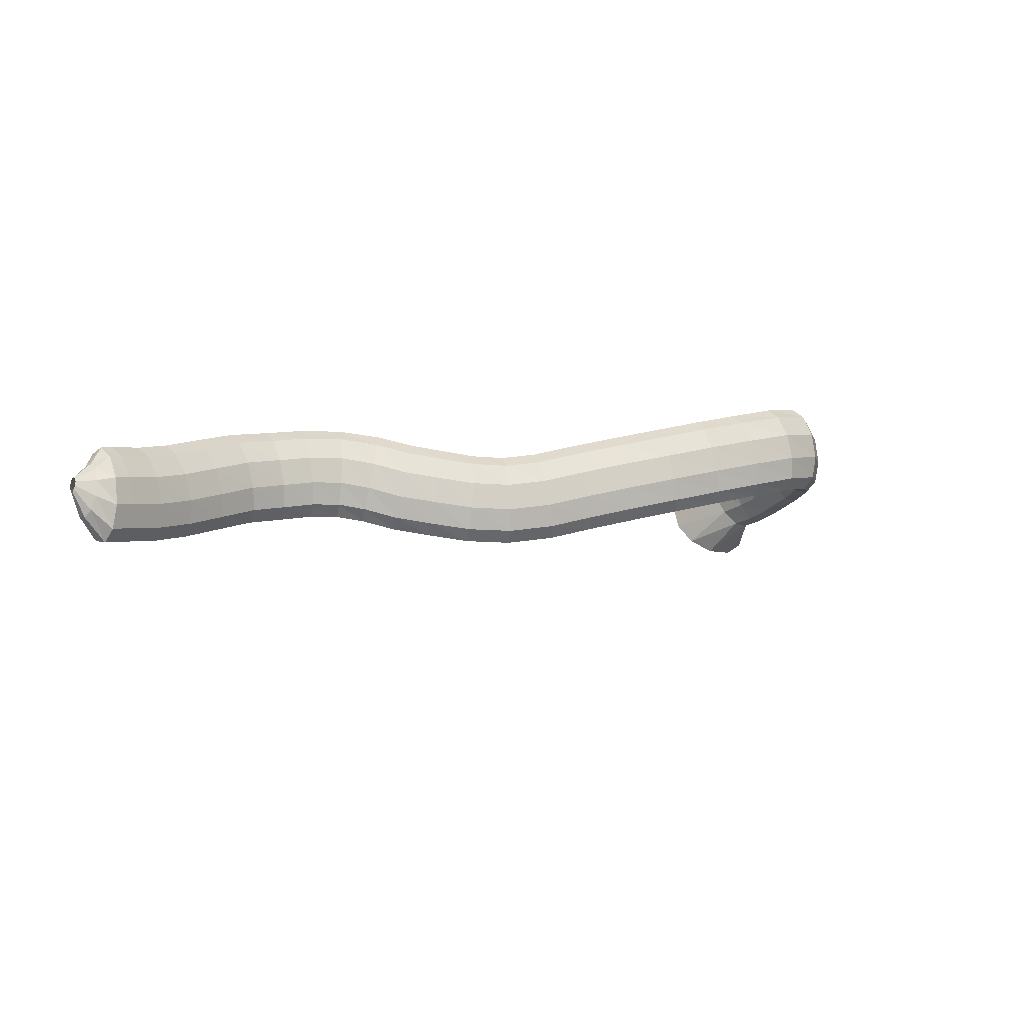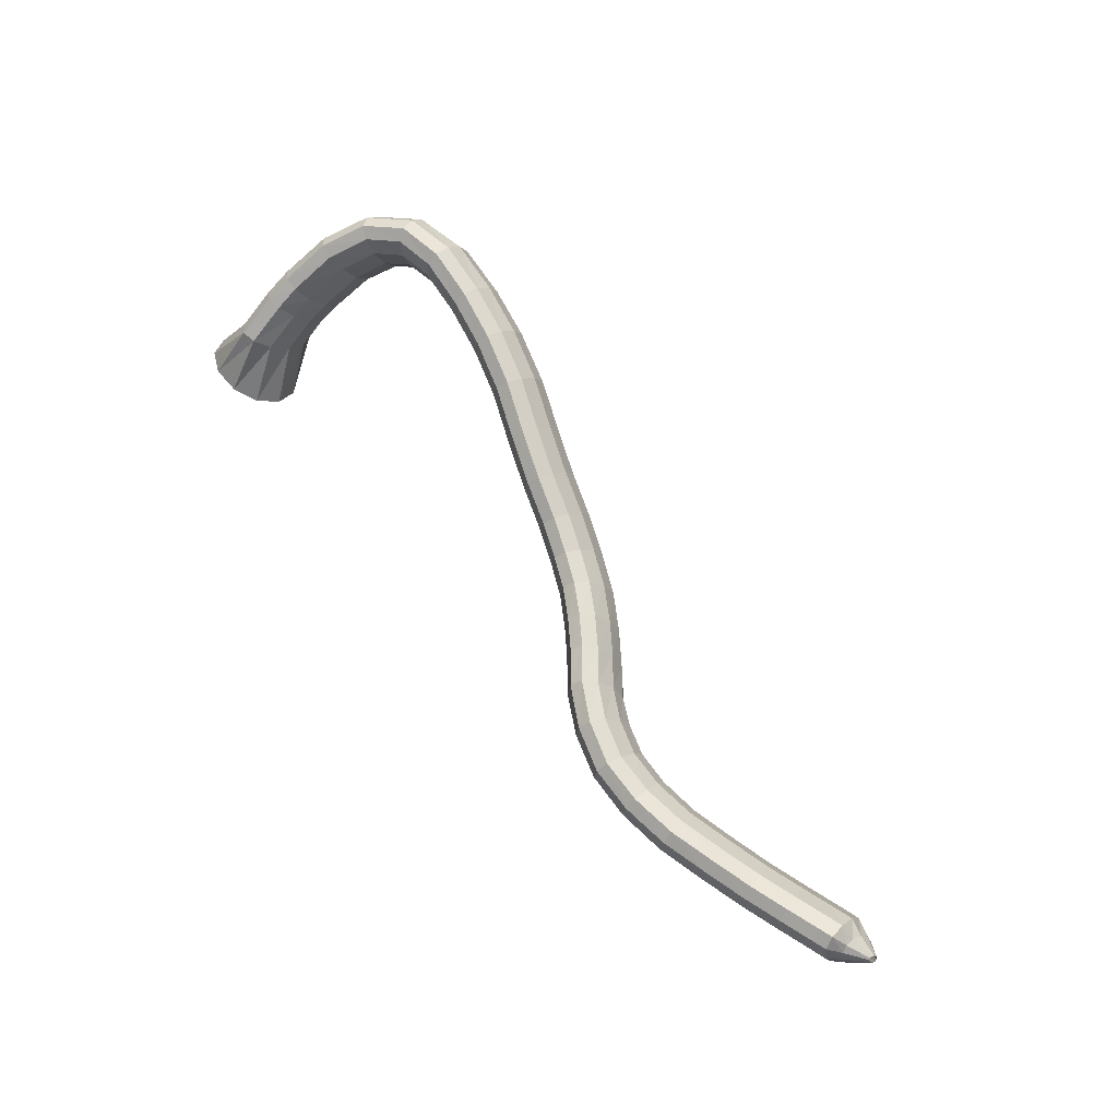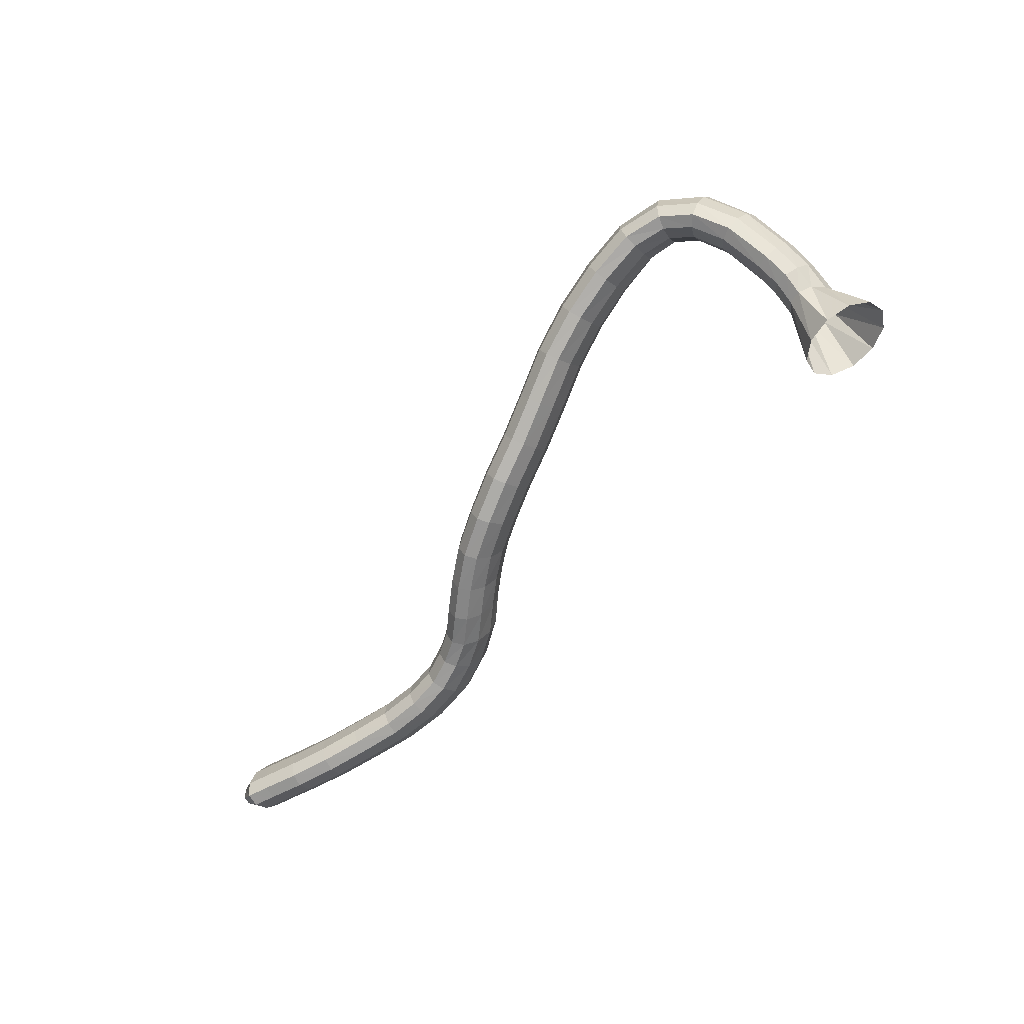
<metadata>
{"format":"obj","ext":"obj","renderer":"f3d","projection":"perspective","resolution":1024,"background":"white","views":[{"elev":10.6,"azim":120.0,"up":"+Z"},{"elev":74.2,"azim":27.1,"up":"+Z"},{"elev":-72.2,"azim":-156.9,"up":"+Z"}]}
</metadata>
<code>
g tube1
v 173.9 163.2 125.5
v 174.3 165.3 123.7
v 173.2 167.5 122.4
v 170.9 169.1 121.9
v 168.1 169.5 122.5
v 165.8 168.7 123.8
v 164.7 166.8 125.6
v 165.1 164.5 127.2
v 166.8 162.5 128.1
v 169.5 161.5 128.1
v 172.1 161.7 127.1
v 173.9 163.2 125.5
v 173.2 168 130.1
v 173.8 169.8 128
v 173.5 171.3 126.6
v 172.3 172.1 126.1
v 170.8 171.9 126.9
v 169.3 170.9 128.5
v 168.3 169.3 130.6
v 168.1 167.6 132.5
v 168.9 166.4 133.4
v 170.3 166 133.3
v 171.9 166.6 132
v 173.2 168 130.1
v 174.1 171.2 131.7
v 174.5 172.4 129.3
v 174 173.5 127.5
v 172.9 174.2 127
v 171.4 174.3 127.9
v 170 173.7 129.9
v 169.3 172.6 132.4
v 169.4 171.4 134.6
v 170.2 170.4 135.8
v 171.6 170.1 135.6
v 173.1 170.3 134.1
v 174.1 171.2 131.7
v 175.1 173.3 132.9
v 175.5 174.6 130.5
v 175.1 175.8 128.8
v 174 176.6 128.4
v 172.6 176.8 129.4
v 171.3 176.3 131.4
v 170.5 175.3 133.9
v 170.4 174 136
v 171.2 172.9 137.1
v 172.5 172.4 136.9
v 174 172.5 135.3
v 175.1 173.3 132.9
v 177.3 177.1 135.4
v 177.8 178.3 133
v 177.5 179.6 131.3
v 176.5 180.6 130.9
v 175.2 181 132
v 173.9 180.7 134.1
v 173.1 179.7 136.6
v 173 178.4 138.7
v 173.7 177.2 139.8
v 174.9 176.5 139.4
v 176.2 176.4 137.8
v 177.3 177.1 135.4
v 179.8 179.4 137
v 180.3 180.5 134.5
v 180.2 181.9 132.9
v 179.5 183.2 132.7
v 178.6 184 134
v 177.6 183.9 136.2
v 176.9 183.2 138.9
v 176.7 181.8 141
v 177.1 180.4 141.9
v 177.9 179.4 141.4
v 178.9 179 139.5
v 179.8 179.4 137
v 182.4 180.2 137.8
v 182.9 181.3 135.3
v 183.1 182.8 133.8
v 183.1 184.3 133.8
v 182.8 185.2 135.2
v 182.3 185.3 137.7
v 181.9 184.6 140.4
v 181.5 183.2 142.4
v 181.4 181.6 143.2
v 181.6 180.4 142.5
v 182 179.9 140.4
v 182.4 180.2 137.8
v 185.7 179.5 137.9
v 186.1 180.7 135.5
v 186.7 182.2 134.1
v 187.2 183.6 134.2
v 187.5 184.3 135.7
v 187.5 184.3 138.2
v 187.1 183.4 140.9
v 186.6 182 142.8
v 186 180.5 143.5
v 185.6 179.4 142.7
v 185.5 179 140.6
v 185.7 179.5 137.9
v 189.8 177.3 137.6
v 190.3 178.6 135.2
v 191.1 180 133.8
v 191.8 181.3 133.9
v 192.3 181.9 135.5
v 192.4 181.7 138
v 192.1 180.8 140.6
v 191.4 179.4 142.6
v 190.6 178 143.2
v 190 177 142.3
v 189.7 176.8 140.3
v 189.8 177.3 137.6
v 193.9 174.6 137.1
v 194.5 175.8 134.7
v 195.4 177.2 133.4
v 196.2 178.4 133.5
v 196.8 178.9 135.1
v 197 178.7 137.5
v 196.6 177.7 140.2
v 195.9 176.4 142.1
v 195 175 142.7
v 194.2 174.1 141.9
v 193.8 174 139.8
v 193.9 174.6 137.1
v 197.8 171.4 136.5
v 198.5 172.6 134.1
v 199.5 173.9 132.8
v 200.5 175 132.9
v 201.1 175.5 134.4
v 201.3 175.1 136.9
v 200.9 174.2 139.5
v 200.1 172.9 141.4
v 199 171.6 142.1
v 198.2 170.8 141.2
v 197.7 170.7 139.1
v 197.8 171.4 136.5
v 201.6 167.7 135.7
v 202.2 168.9 133.3
v 203.3 170.2 132
v 204.3 171.2 132.1
v 205 171.6 133.6
v 205.2 171.3 136.1
v 204.8 170.3 138.7
v 203.9 169 140.6
v 202.8 167.8 141.3
v 201.9 167 140.4
v 201.4 167 138.3
v 201.6 167.7 135.7
v 205.2 164.1 134.9
v 205.9 165.3 132.6
v 206.8 166.7 131.2
v 207.8 167.7 131.4
v 208.5 168.2 132.9
v 208.7 167.8 135.3
v 208.3 166.8 137.9
v 207.5 165.5 139.9
v 206.5 164.2 140.5
v 205.6 163.5 139.7
v 205.1 163.4 137.6
v 205.2 164.1 134.9
v 208.7 161 134.2
v 209.4 162.1 131.8
v 210.5 163.4 130.5
v 211.5 164.5 130.6
v 212.1 164.9 132.1
v 212.3 164.7 134.6
v 211.8 163.7 137.2
v 210.9 162.5 139.2
v 209.8 161.3 139.8
v 209 160.5 138.9
v 208.6 160.4 136.9
v 208.7 161 134.2
v 211.8 157.9 133.9
v 212.8 158.8 131.5
v 214 159.9 130.2
v 215 160.9 130.3
v 215.6 161.5 131.8
v 215.5 161.4 134.3
v 214.8 160.7 136.9
v 213.7 159.7 138.9
v 212.5 158.6 139.6
v 211.6 157.8 138.7
v 211.4 157.5 136.6
v 211.8 157.9 133.9
v 214.5 154.9 134.3
v 215.7 155.5 131.9
v 217.1 156.4 130.6
v 218.2 157.3 130.7
v 218.7 157.9 132.2
v 218.4 158.1 134.7
v 217.5 157.8 137.3
v 216.1 157 139.2
v 214.8 156.1 139.9
v 213.9 155.3 139
v 213.8 154.8 136.9
v 214.5 154.9 134.3
v 216.6 151.8 135
v 217.9 152.1 132.6
v 219.4 152.8 131.3
v 220.6 153.6 131.4
v 221.2 154.3 132.9
v 220.8 154.6 135.4
v 219.8 154.4 138
v 218.3 153.9 139.9
v 216.9 153.1 140.5
v 216 152.4 139.7
v 215.9 151.9 137.6
v 216.6 151.8 135
v 218.4 148.7 135.7
v 219.8 148.9 133.3
v 221.4 149.4 132
v 222.6 150.1 132.1
v 223.2 150.8 133.6
v 222.8 151.2 136
v 221.7 151.2 138.6
v 220.2 150.8 140.5
v 218.7 150.2 141.2
v 217.8 149.4 140.3
v 217.7 148.9 138.3
v 218.4 148.7 135.7
v 220.2 145.3 136.6
v 221.6 145.6 134.2
v 223.1 146.3 132.9
v 224.3 147.1 133
v 224.8 147.8 134.5
v 224.4 148.2 137
v 223.3 148.1 139.5
v 221.8 147.6 141.4
v 220.4 146.8 142.1
v 219.5 146 141.2
v 219.4 145.5 139.2
v 220.2 145.3 136.6
v 222.8 142.2 137.2
v 224 142.9 134.9
v 225.3 143.9 133.5
v 226.3 144.9 133.6
v 226.7 145.6 135.2
v 226.4 145.7 137.6
v 225.5 145.3 140.2
v 224.2 144.4 142.2
v 223 143.3 142.8
v 222.2 142.4 142
v 222.2 142 139.9
v 222.8 142.2 137.2
v 226.1 139.3 137.5
v 226.9 140.4 135.1
v 227.9 141.7 133.7
v 228.6 142.9 133.8
v 229 143.6 135.4
v 228.9 143.6 137.9
v 228.3 142.9 140.5
v 227.3 141.6 142.5
v 226.4 140.3 143.1
v 225.8 139.3 142.3
v 225.7 138.9 140.2
v 226.1 139.3 137.5
v 230.3 137.3 137.6
v 230.8 138.5 135.2
v 231.5 139.9 133.8
v 232 141.3 133.9
v 232.2 142.1 135.4
v 232.1 142.1 137.9
v 231.7 141.2 140.6
v 231.1 139.8 142.5
v 230.5 138.4 143.2
v 230.1 137.2 142.4
v 230 136.9 140.3
v 230.3 137.3 137.6
v 234.9 135.9 137.9
v 235.3 137.1 135.4
v 235.6 138.6 134
v 235.9 140 134.1
v 236.1 140.9 135.6
v 236 140.9 138.1
v 235.8 140 140.8
v 235.4 138.6 142.8
v 235.1 137 143.5
v 234.8 135.9 142.7
v 234.8 135.4 140.6
v 234.9 135.9 137.9
v 239.9 135.1 137.9
v 240 136.3 135.4
v 240.2 137.9 134
v 240.4 139.3 134
v 240.6 140.2 135.5
v 240.6 140.2 138
v 240.5 139.3 140.7
v 240.3 137.9 142.7
v 240.1 136.3 143.5
v 239.9 135.1 142.7
v 239.8 134.7 140.6
v 239.9 135.1 137.9
v 244.4 134.5 137.9
v 244.6 135.7 135.4
v 244.8 137.2 134
v 245 138.7 134
v 245 139.6 135.5
v 245 139.6 138
v 244.8 138.8 140.7
v 244.6 137.4 142.7
v 244.4 135.8 143.4
v 244.2 134.6 142.6
v 244.2 134.1 140.6
v 244.4 134.5 137.9
v 248.7 134.1 138.1
v 249 135.2 135.7
v 249.3 136.7 134.2
v 249.5 138.2 134.3
v 249.4 139.1 135.7
v 249.2 139.1 138.2
v 248.8 138.4 140.9
v 248.5 137 142.9
v 248.2 135.4 143.7
v 248.2 134.2 142.9
v 248.3 133.7 140.8
v 248.7 134.1 138.1
v 252.5 133.7 138.7
v 252.9 134.8 136.3
v 253.3 136.3 134.8
v 253.4 137.8 134.8
v 253.3 138.7 136.3
v 253 138.8 138.8
v 252.6 138 141.5
v 252.2 136.6 143.5
v 251.9 135.1 144.2
v 251.9 133.8 143.5
v 252.1 133.3 141.4
v 252.5 133.7 138.7
v 254.4 133.5 138.9
v 255.1 134.6 136.5
v 255.7 136.1 135.1
v 256 137.5 135.2
v 255.7 138.4 136.6
v 255.1 138.5 139
v 254.3 137.8 141.6
v 253.6 136.5 143.6
v 253.2 134.9 144.3
v 253.2 133.7 143.5
v 253.6 133.2 141.5
v 254.4 133.5 138.9
v 256.1 134.1 139.9
v 256.9 134.7 138.6
v 257.4 135.5 137.8
v 257.5 136.4 137.9
v 257.3 137 138.7
v 256.6 137.1 140
v 255.8 136.7 141.5
v 255.2 135.9 142.6
v 254.8 135 142.9
v 254.9 134.3 142.5
v 255.4 133.9 141.4
v 256.1 134.1 139.9
v 257.8 134.9 141.1
v 258 135 140.8
v 258.2 135.3 140.6
v 258.2 135.5 140.6
v 258.1 135.6 140.8
v 257.9 135.6 141.2
v 257.7 135.5 141.5
v 257.6 135.3 141.8
v 257.5 135.1 141.9
v 257.5 134.9 141.8
v 257.6 134.8 141.5
v 257.8 134.9 141.1
f 1 2 14
f 14 13 1
f 2 3 15
f 15 14 2
f 3 4 16
f 16 15 3
f 4 5 17
f 17 16 4
f 5 6 18
f 18 17 5
f 6 7 19
f 19 18 6
f 7 8 20
f 20 19 7
f 8 9 21
f 21 20 8
f 9 10 22
f 22 21 9
f 10 11 23
f 23 22 10
f 11 12 24
f 24 23 11
f 13 14 26
f 26 25 13
f 14 15 27
f 27 26 14
f 15 16 28
f 28 27 15
f 16 17 29
f 29 28 16
f 17 18 30
f 30 29 17
f 18 19 31
f 31 30 18
f 19 20 32
f 32 31 19
f 20 21 33
f 33 32 20
f 21 22 34
f 34 33 21
f 22 23 35
f 35 34 22
f 23 24 36
f 36 35 23
f 25 26 38
f 38 37 25
f 26 27 39
f 39 38 26
f 27 28 40
f 40 39 27
f 28 29 41
f 41 40 28
f 29 30 42
f 42 41 29
f 30 31 43
f 43 42 30
f 31 32 44
f 44 43 31
f 32 33 45
f 45 44 32
f 33 34 46
f 46 45 33
f 34 35 47
f 47 46 34
f 35 36 48
f 48 47 35
f 37 38 50
f 50 49 37
f 38 39 51
f 51 50 38
f 39 40 52
f 52 51 39
f 40 41 53
f 53 52 40
f 41 42 54
f 54 53 41
f 42 43 55
f 55 54 42
f 43 44 56
f 56 55 43
f 44 45 57
f 57 56 44
f 45 46 58
f 58 57 45
f 46 47 59
f 59 58 46
f 47 48 60
f 60 59 47
f 49 50 62
f 62 61 49
f 50 51 63
f 63 62 50
f 51 52 64
f 64 63 51
f 52 53 65
f 65 64 52
f 53 54 66
f 66 65 53
f 54 55 67
f 67 66 54
f 55 56 68
f 68 67 55
f 56 57 69
f 69 68 56
f 57 58 70
f 70 69 57
f 58 59 71
f 71 70 58
f 59 60 72
f 72 71 59
f 61 62 74
f 74 73 61
f 62 63 75
f 75 74 62
f 63 64 76
f 76 75 63
f 64 65 77
f 77 76 64
f 65 66 78
f 78 77 65
f 66 67 79
f 79 78 66
f 67 68 80
f 80 79 67
f 68 69 81
f 81 80 68
f 69 70 82
f 82 81 69
f 70 71 83
f 83 82 70
f 71 72 84
f 84 83 71
f 73 74 86
f 86 85 73
f 74 75 87
f 87 86 74
f 75 76 88
f 88 87 75
f 76 77 89
f 89 88 76
f 77 78 90
f 90 89 77
f 78 79 91
f 91 90 78
f 79 80 92
f 92 91 79
f 80 81 93
f 93 92 80
f 81 82 94
f 94 93 81
f 82 83 95
f 95 94 82
f 83 84 96
f 96 95 83
f 85 86 98
f 98 97 85
f 86 87 99
f 99 98 86
f 87 88 100
f 100 99 87
f 88 89 101
f 101 100 88
f 89 90 102
f 102 101 89
f 90 91 103
f 103 102 90
f 91 92 104
f 104 103 91
f 92 93 105
f 105 104 92
f 93 94 106
f 106 105 93
f 94 95 107
f 107 106 94
f 95 96 108
f 108 107 95
f 97 98 110
f 110 109 97
f 98 99 111
f 111 110 98
f 99 100 112
f 112 111 99
f 100 101 113
f 113 112 100
f 101 102 114
f 114 113 101
f 102 103 115
f 115 114 102
f 103 104 116
f 116 115 103
f 104 105 117
f 117 116 104
f 105 106 118
f 118 117 105
f 106 107 119
f 119 118 106
f 107 108 120
f 120 119 107
f 109 110 122
f 122 121 109
f 110 111 123
f 123 122 110
f 111 112 124
f 124 123 111
f 112 113 125
f 125 124 112
f 113 114 126
f 126 125 113
f 114 115 127
f 127 126 114
f 115 116 128
f 128 127 115
f 116 117 129
f 129 128 116
f 117 118 130
f 130 129 117
f 118 119 131
f 131 130 118
f 119 120 132
f 132 131 119
f 121 122 134
f 134 133 121
f 122 123 135
f 135 134 122
f 123 124 136
f 136 135 123
f 124 125 137
f 137 136 124
f 125 126 138
f 138 137 125
f 126 127 139
f 139 138 126
f 127 128 140
f 140 139 127
f 128 129 141
f 141 140 128
f 129 130 142
f 142 141 129
f 130 131 143
f 143 142 130
f 131 132 144
f 144 143 131
f 133 134 146
f 146 145 133
f 134 135 147
f 147 146 134
f 135 136 148
f 148 147 135
f 136 137 149
f 149 148 136
f 137 138 150
f 150 149 137
f 138 139 151
f 151 150 138
f 139 140 152
f 152 151 139
f 140 141 153
f 153 152 140
f 141 142 154
f 154 153 141
f 142 143 155
f 155 154 142
f 143 144 156
f 156 155 143
f 145 146 158
f 158 157 145
f 146 147 159
f 159 158 146
f 147 148 160
f 160 159 147
f 148 149 161
f 161 160 148
f 149 150 162
f 162 161 149
f 150 151 163
f 163 162 150
f 151 152 164
f 164 163 151
f 152 153 165
f 165 164 152
f 153 154 166
f 166 165 153
f 154 155 167
f 167 166 154
f 155 156 168
f 168 167 155
f 157 158 170
f 170 169 157
f 158 159 171
f 171 170 158
f 159 160 172
f 172 171 159
f 160 161 173
f 173 172 160
f 161 162 174
f 174 173 161
f 162 163 175
f 175 174 162
f 163 164 176
f 176 175 163
f 164 165 177
f 177 176 164
f 165 166 178
f 178 177 165
f 166 167 179
f 179 178 166
f 167 168 180
f 180 179 167
f 169 170 182
f 182 181 169
f 170 171 183
f 183 182 170
f 171 172 184
f 184 183 171
f 172 173 185
f 185 184 172
f 173 174 186
f 186 185 173
f 174 175 187
f 187 186 174
f 175 176 188
f 188 187 175
f 176 177 189
f 189 188 176
f 177 178 190
f 190 189 177
f 178 179 191
f 191 190 178
f 179 180 192
f 192 191 179
f 181 182 194
f 194 193 181
f 182 183 195
f 195 194 182
f 183 184 196
f 196 195 183
f 184 185 197
f 197 196 184
f 185 186 198
f 198 197 185
f 186 187 199
f 199 198 186
f 187 188 200
f 200 199 187
f 188 189 201
f 201 200 188
f 189 190 202
f 202 201 189
f 190 191 203
f 203 202 190
f 191 192 204
f 204 203 191
f 193 194 206
f 206 205 193
f 194 195 207
f 207 206 194
f 195 196 208
f 208 207 195
f 196 197 209
f 209 208 196
f 197 198 210
f 210 209 197
f 198 199 211
f 211 210 198
f 199 200 212
f 212 211 199
f 200 201 213
f 213 212 200
f 201 202 214
f 214 213 201
f 202 203 215
f 215 214 202
f 203 204 216
f 216 215 203
f 205 206 218
f 218 217 205
f 206 207 219
f 219 218 206
f 207 208 220
f 220 219 207
f 208 209 221
f 221 220 208
f 209 210 222
f 222 221 209
f 210 211 223
f 223 222 210
f 211 212 224
f 224 223 211
f 212 213 225
f 225 224 212
f 213 214 226
f 226 225 213
f 214 215 227
f 227 226 214
f 215 216 228
f 228 227 215
f 217 218 230
f 230 229 217
f 218 219 231
f 231 230 218
f 219 220 232
f 232 231 219
f 220 221 233
f 233 232 220
f 221 222 234
f 234 233 221
f 222 223 235
f 235 234 222
f 223 224 236
f 236 235 223
f 224 225 237
f 237 236 224
f 225 226 238
f 238 237 225
f 226 227 239
f 239 238 226
f 227 228 240
f 240 239 227
f 229 230 242
f 242 241 229
f 230 231 243
f 243 242 230
f 231 232 244
f 244 243 231
f 232 233 245
f 245 244 232
f 233 234 246
f 246 245 233
f 234 235 247
f 247 246 234
f 235 236 248
f 248 247 235
f 236 237 249
f 249 248 236
f 237 238 250
f 250 249 237
f 238 239 251
f 251 250 238
f 239 240 252
f 252 251 239
f 241 242 254
f 254 253 241
f 242 243 255
f 255 254 242
f 243 244 256
f 256 255 243
f 244 245 257
f 257 256 244
f 245 246 258
f 258 257 245
f 246 247 259
f 259 258 246
f 247 248 260
f 260 259 247
f 248 249 261
f 261 260 248
f 249 250 262
f 262 261 249
f 250 251 263
f 263 262 250
f 251 252 264
f 264 263 251
f 253 254 266
f 266 265 253
f 254 255 267
f 267 266 254
f 255 256 268
f 268 267 255
f 256 257 269
f 269 268 256
f 257 258 270
f 270 269 257
f 258 259 271
f 271 270 258
f 259 260 272
f 272 271 259
f 260 261 273
f 273 272 260
f 261 262 274
f 274 273 261
f 262 263 275
f 275 274 262
f 263 264 276
f 276 275 263
f 265 266 278
f 278 277 265
f 266 267 279
f 279 278 266
f 267 268 280
f 280 279 267
f 268 269 281
f 281 280 268
f 269 270 282
f 282 281 269
f 270 271 283
f 283 282 270
f 271 272 284
f 284 283 271
f 272 273 285
f 285 284 272
f 273 274 286
f 286 285 273
f 274 275 287
f 287 286 274
f 275 276 288
f 288 287 275
f 277 278 290
f 290 289 277
f 278 279 291
f 291 290 278
f 279 280 292
f 292 291 279
f 280 281 293
f 293 292 280
f 281 282 294
f 294 293 281
f 282 283 295
f 295 294 282
f 283 284 296
f 296 295 283
f 284 285 297
f 297 296 284
f 285 286 298
f 298 297 285
f 286 287 299
f 299 298 286
f 287 288 300
f 300 299 287
f 289 290 302
f 302 301 289
f 290 291 303
f 303 302 290
f 291 292 304
f 304 303 291
f 292 293 305
f 305 304 292
f 293 294 306
f 306 305 293
f 294 295 307
f 307 306 294
f 295 296 308
f 308 307 295
f 296 297 309
f 309 308 296
f 297 298 310
f 310 309 297
f 298 299 311
f 311 310 298
f 299 300 312
f 312 311 299
f 301 302 314
f 314 313 301
f 302 303 315
f 315 314 302
f 303 304 316
f 316 315 303
f 304 305 317
f 317 316 304
f 305 306 318
f 318 317 305
f 306 307 319
f 319 318 306
f 307 308 320
f 320 319 307
f 308 309 321
f 321 320 308
f 309 310 322
f 322 321 309
f 310 311 323
f 323 322 310
f 311 312 324
f 324 323 311
f 313 314 326
f 326 325 313
f 314 315 327
f 327 326 314
f 315 316 328
f 328 327 315
f 316 317 329
f 329 328 316
f 317 318 330
f 330 329 317
f 318 319 331
f 331 330 318
f 319 320 332
f 332 331 319
f 320 321 333
f 333 332 320
f 321 322 334
f 334 333 321
f 322 323 335
f 335 334 322
f 323 324 336
f 336 335 323
f 325 326 338
f 338 337 325
f 326 327 339
f 339 338 326
f 327 328 340
f 340 339 327
f 328 329 341
f 341 340 328
f 329 330 342
f 342 341 329
f 330 331 343
f 343 342 330
f 331 332 344
f 344 343 331
f 332 333 345
f 345 344 332
f 333 334 346
f 346 345 333
f 334 335 347
f 347 346 334
f 335 336 348
f 348 347 335
f 337 338 350
f 350 349 337
f 338 339 351
f 351 350 338
f 339 340 352
f 352 351 339
f 340 341 353
f 353 352 340
f 341 342 354
f 354 353 341
f 342 343 355
f 355 354 342
f 343 344 356
f 356 355 343
f 344 345 357
f 357 356 344
f 345 346 358
f 358 357 345
f 346 347 359
f 359 358 346
f 347 348 360
f 360 359 347
g

</code>
